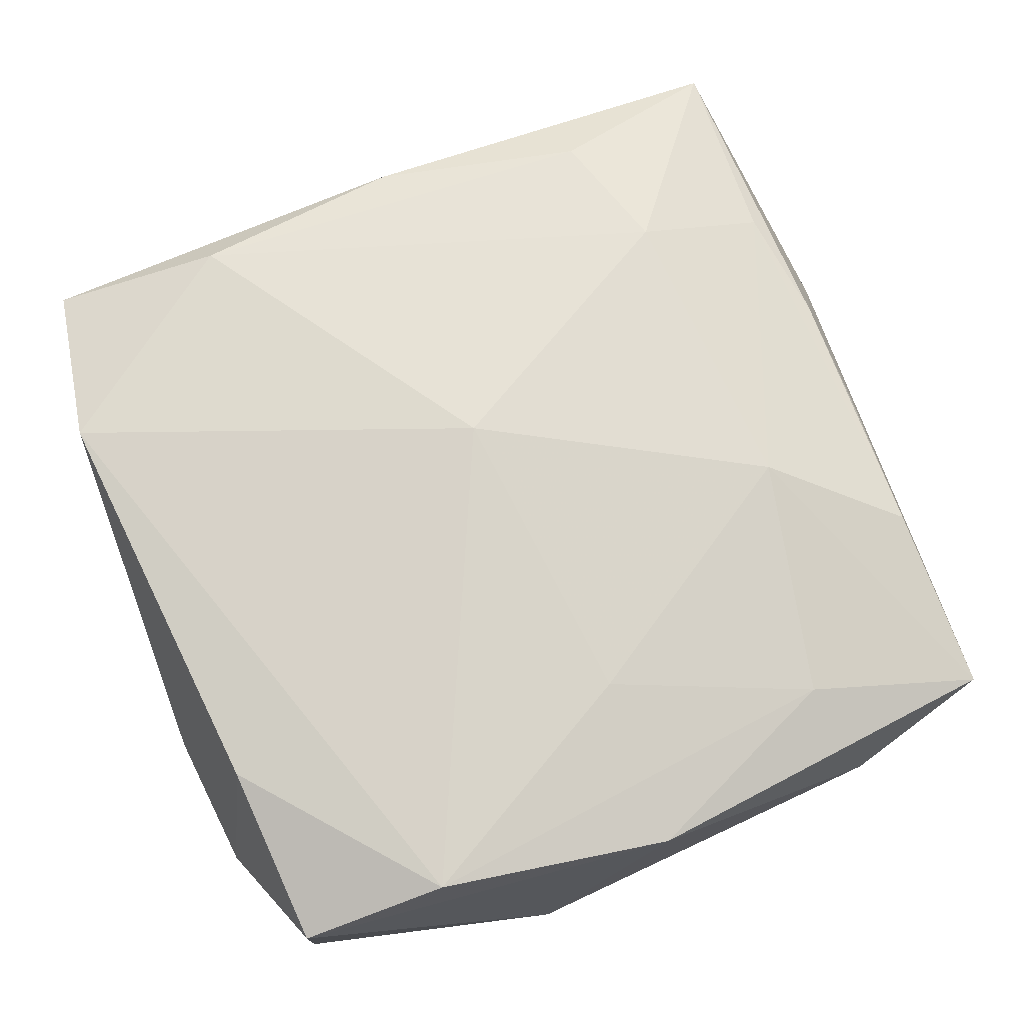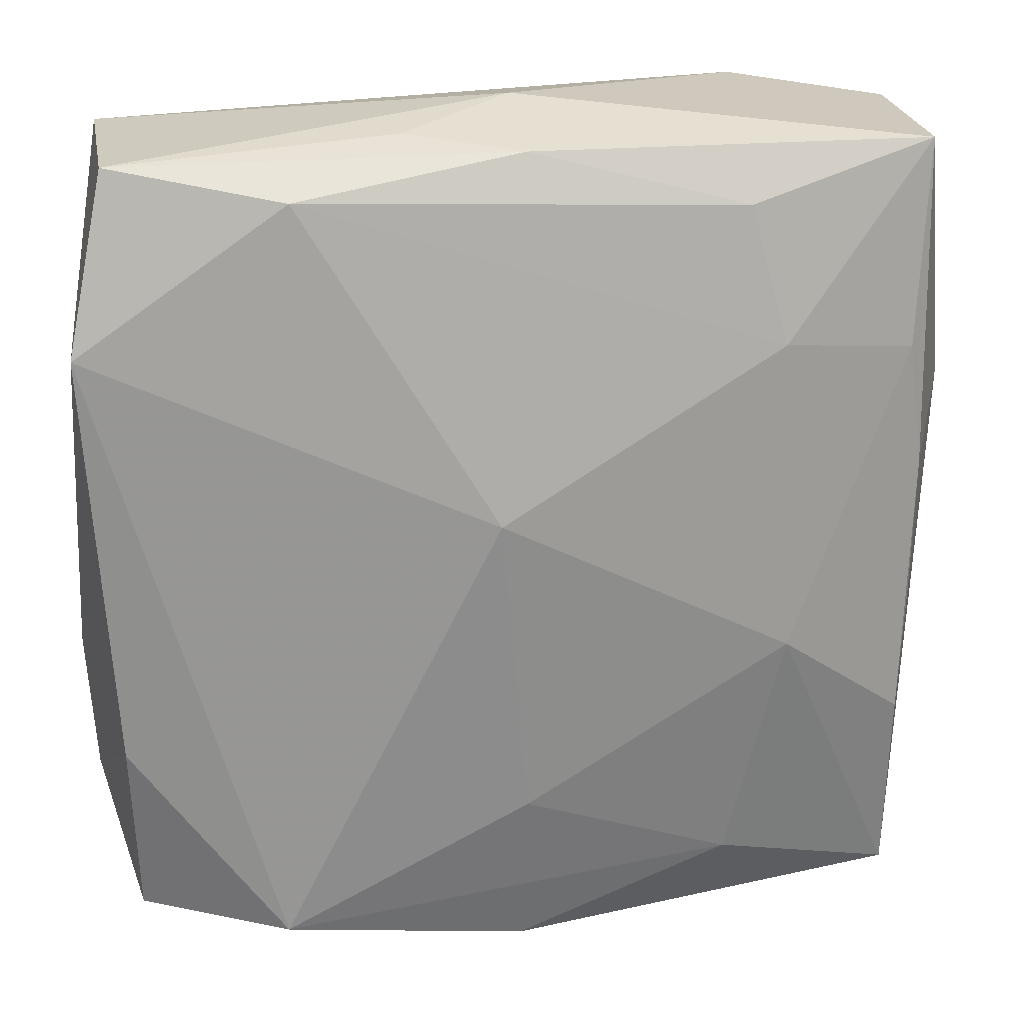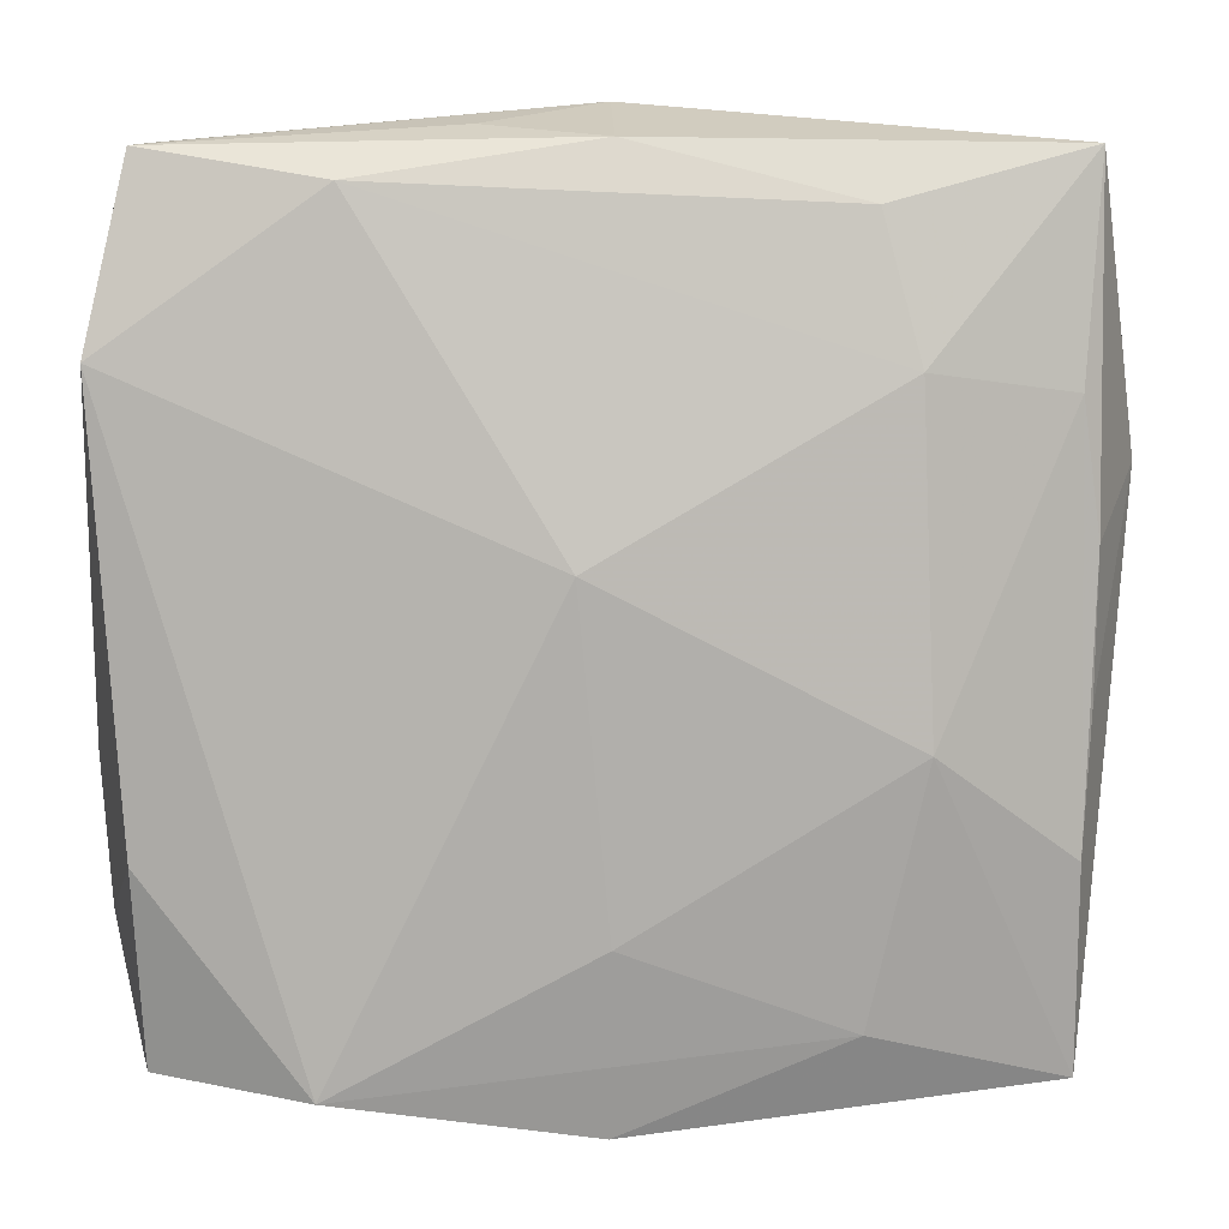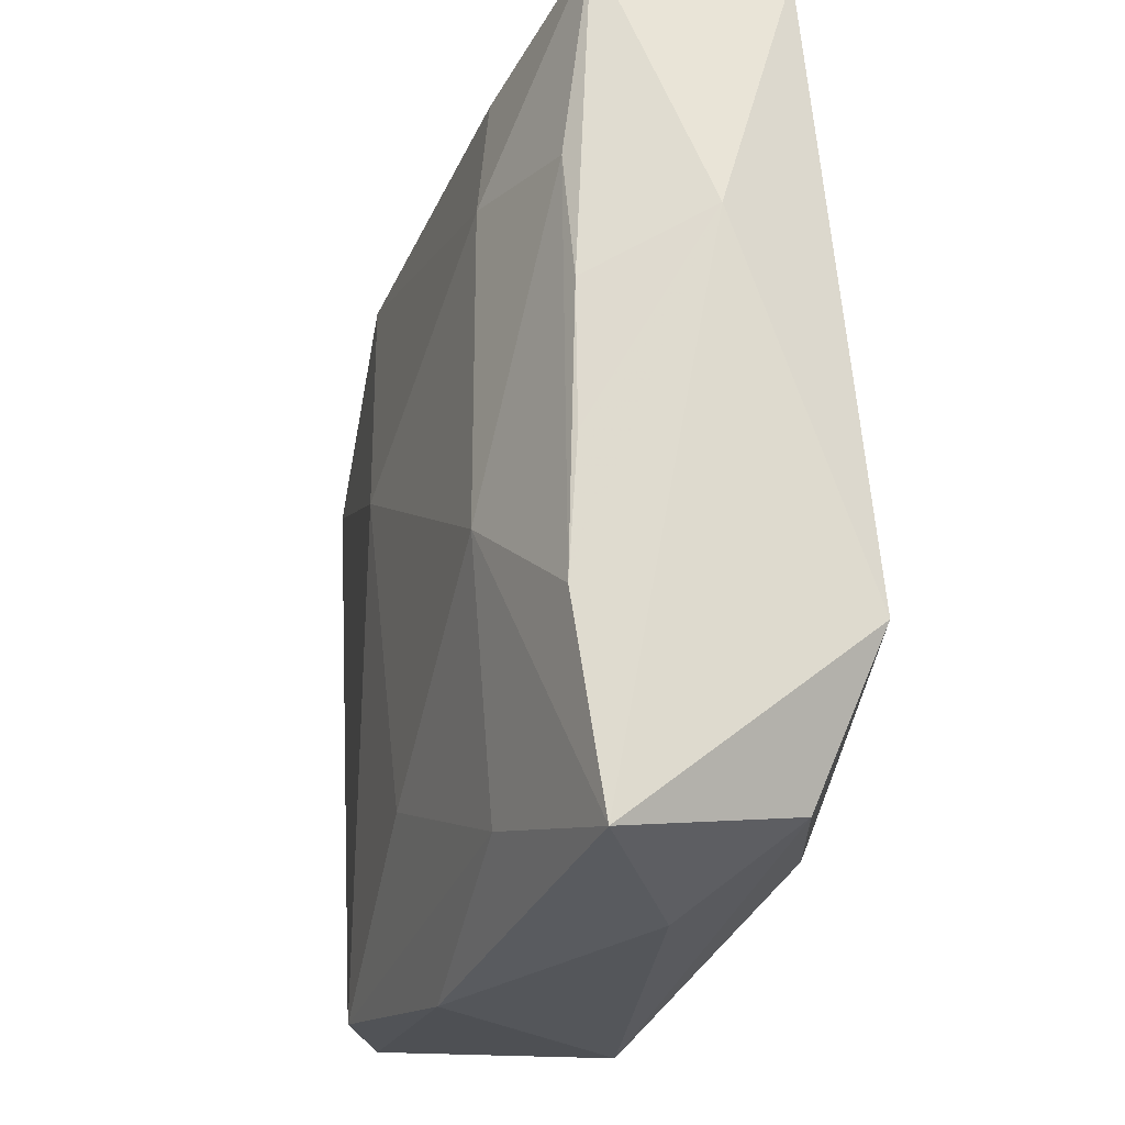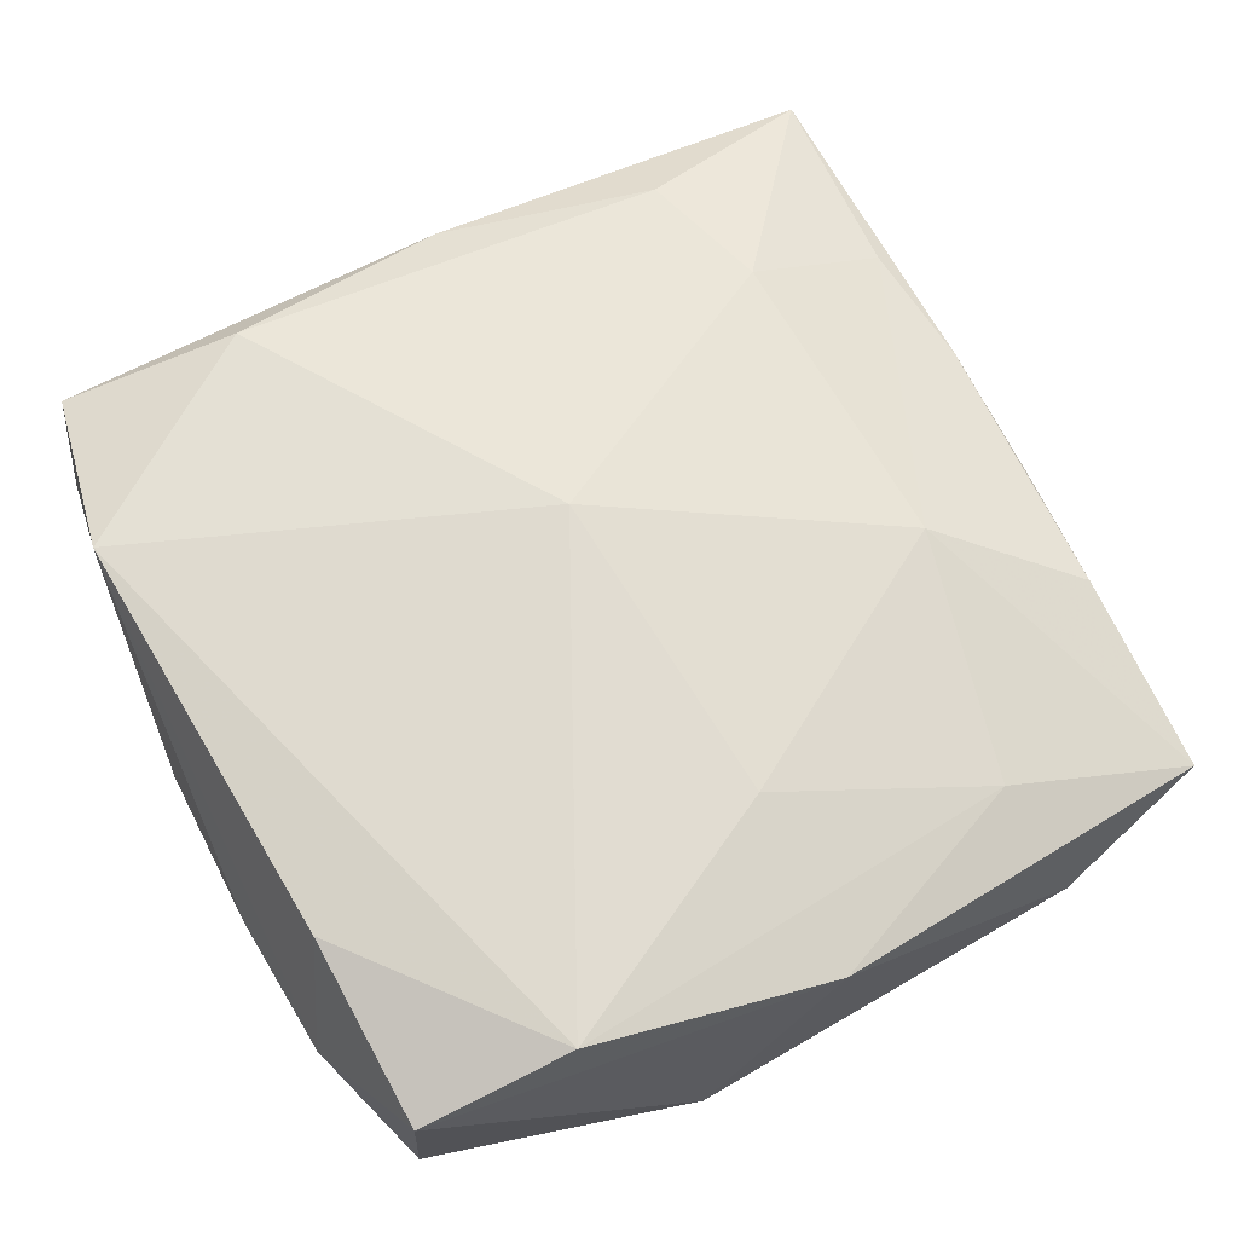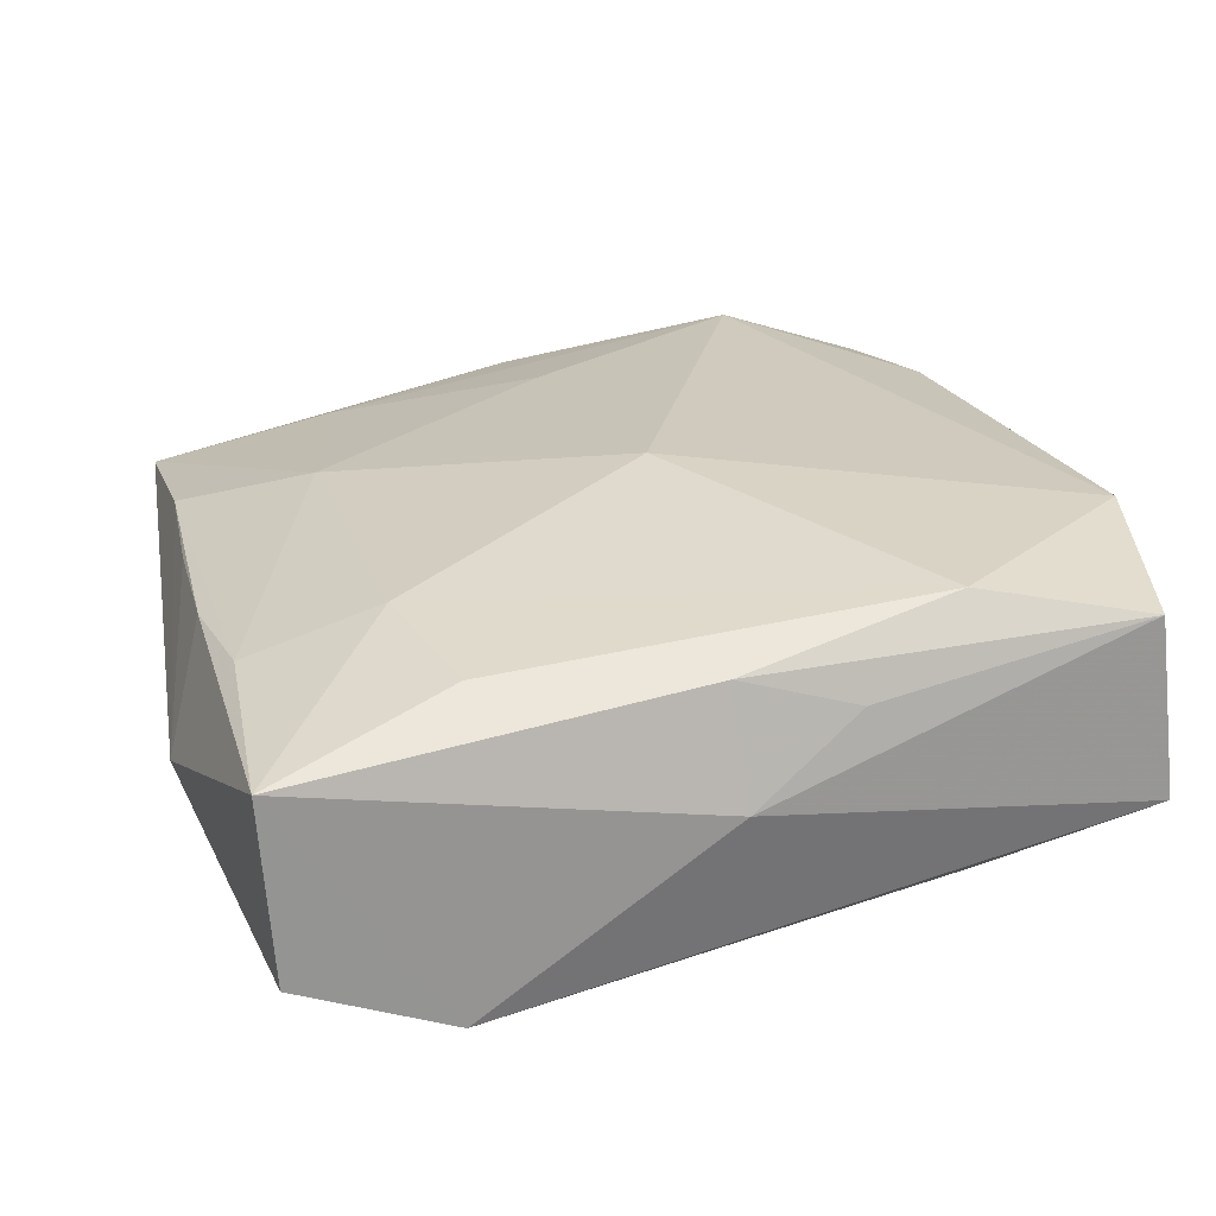
<metadata>
{"format":"obj","ext":"obj","renderer":"f3d","projection":"perspective","resolution":1024,"background":"white","views":[{"elev":73.2,"azim":-22.6,"up":"+Z"},{"elev":21.1,"azim":-4.3,"up":"+Y"},{"elev":7.4,"azim":2.6,"up":"+Y"},{"elev":-24.0,"azim":78.1,"up":"+Y"},{"elev":67.3,"azim":-27.3,"up":"+Z"},{"elev":24.5,"azim":164.6,"up":"+Z"}]}
</metadata>
<code>
v -0.03434 -0.01767 0.01311
v -0.009211 0.03587 0.007514
v -0.001229 0.0001814 -0.01525
v 0.03611 0.005648 0.007175
v -0.03362 -0.01621 -0.007448
v 0.02056 -0.008287 -0.01514
v 0.03493 0.0349 -0.01025
v 0.01983 0.03008 0.01065
v 0.03961 0.01099 -0.002844
v 0.03524 -0.03495 0.004828
v -0.001492 0.004185 0.01648
v 0.02284 -0.03773 -0.002276
v 0.03587 -0.006432 0.006967
v -0.02133 -0.03238 -0.01125
v -0.02228 0.01856 -0.01116
v -0.03859 0.0068 -0.007304
v -0.03859 -0.01079 0.002938
v 0.02116 0.008535 -0.01525
v 0.03706 -0.01933 -0.01467
v 0.01927 -0.03054 0.009688
v -0.03412 -0.03272 -0.005405
v 0.02295 0.01829 0.01212
v 0.02396 -0.009189 0.01234
v -0.02319 0.008771 -0.01175
v -0.01849 0.03173 0.01422
v 0.01783 -0.0308 -0.01359
v -0.01155 -0.03884 -0.006279
v -0.02033 0.03201 -0.01001
v 0.0009896 0.03485 0.01053
v 0.02147 0.03626 -0.01492
v -0.007305 0.01012 -0.01525
v -0.03662 0.01897 0.01464
v -0.03774 -0.02311 0.002683
v -0.03386 -0.03388 0.01009
v 0.0009209 -0.02332 0.01395
v -0.02371 -0.01895 -0.01232
v -0.009224 -0.02634 -0.01299
v 0.0002323 0.03774 0.0006419
v -0.03538 0.03493 -0.004666
v 0.03467 0.01664 0.007871
v -0.03371 0.03425 0.01119
v 0.0005526 -0.0385 0.01037
v 0.03136 -0.03202 -0.01026
v -0.007217 -0.009375 -0.01507
v -0.02065 -0.03488 0.01449
v 0.0352 -0.01783 0.00753
v 0.03602 0.03449 0.005893
f 11 32 45
f 39 16 32
f 10 19 9
f 16 39 15
f 31 3 44
f 19 44 6
f 6 44 3
f 7 47 9
f 9 19 7
f 19 10 43
f 27 43 12
f 12 43 10
f 34 21 27
f 27 21 14
f 14 44 37
f 41 39 32
f 24 15 31
f 16 15 24
f 47 7 30
f 30 7 19
f 10 23 20
f 11 23 22
f 47 8 22
f 46 23 10
f 46 10 9
f 1 45 32
f 1 34 45
f 33 1 32
f 34 1 33
f 16 21 33
f 21 34 33
f 19 43 26
f 26 14 37
f 26 43 27
f 27 14 26
f 26 44 19
f 37 44 26
f 5 21 16
f 29 8 47
f 44 14 36
f 31 44 36
f 36 24 31
f 16 24 36
f 36 5 16
f 36 14 21
f 21 5 36
f 31 15 28
f 28 30 31
f 28 15 39
f 39 30 28
f 31 30 18
f 18 3 31
f 18 6 3
f 19 6 18
f 18 30 19
f 42 20 45
f 10 20 42
f 42 12 10
f 27 12 42
f 42 34 27
f 45 34 42
f 45 20 35
f 35 20 23
f 11 45 35
f 35 23 11
f 9 47 4
f 32 16 17
f 17 33 32
f 16 33 17
f 47 30 38
f 38 29 47
f 38 30 39
f 39 41 38
f 8 29 25
f 25 29 41
f 11 22 25
f 25 22 8
f 25 32 11
f 25 41 32
f 13 46 9
f 9 4 13
f 13 4 46
f 23 46 40
f 46 4 40
f 40 22 23
f 47 22 40
f 40 4 47
f 41 29 2
f 2 38 41
f 29 38 2

</code>
